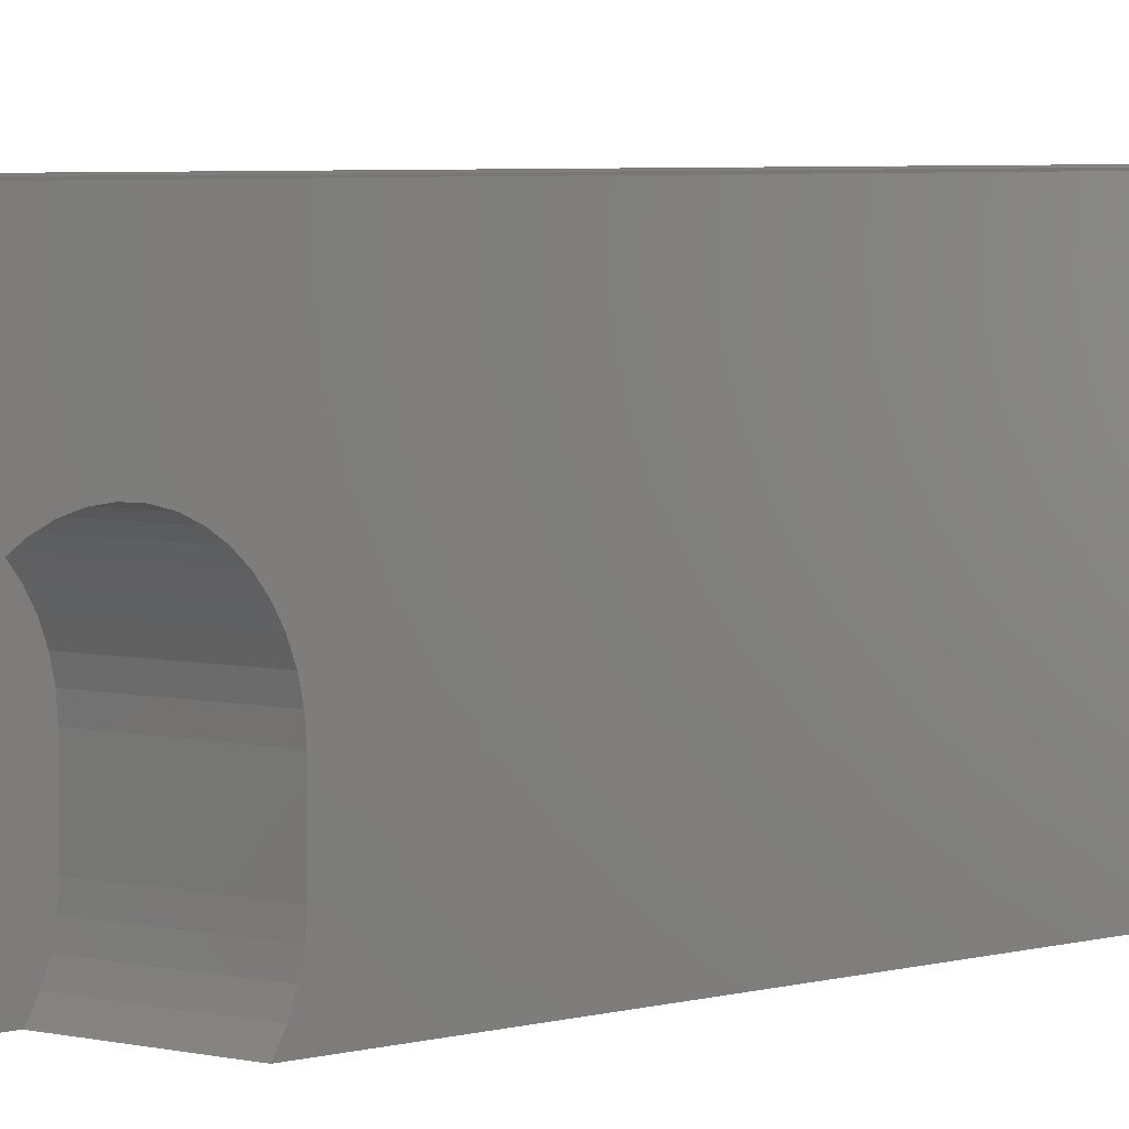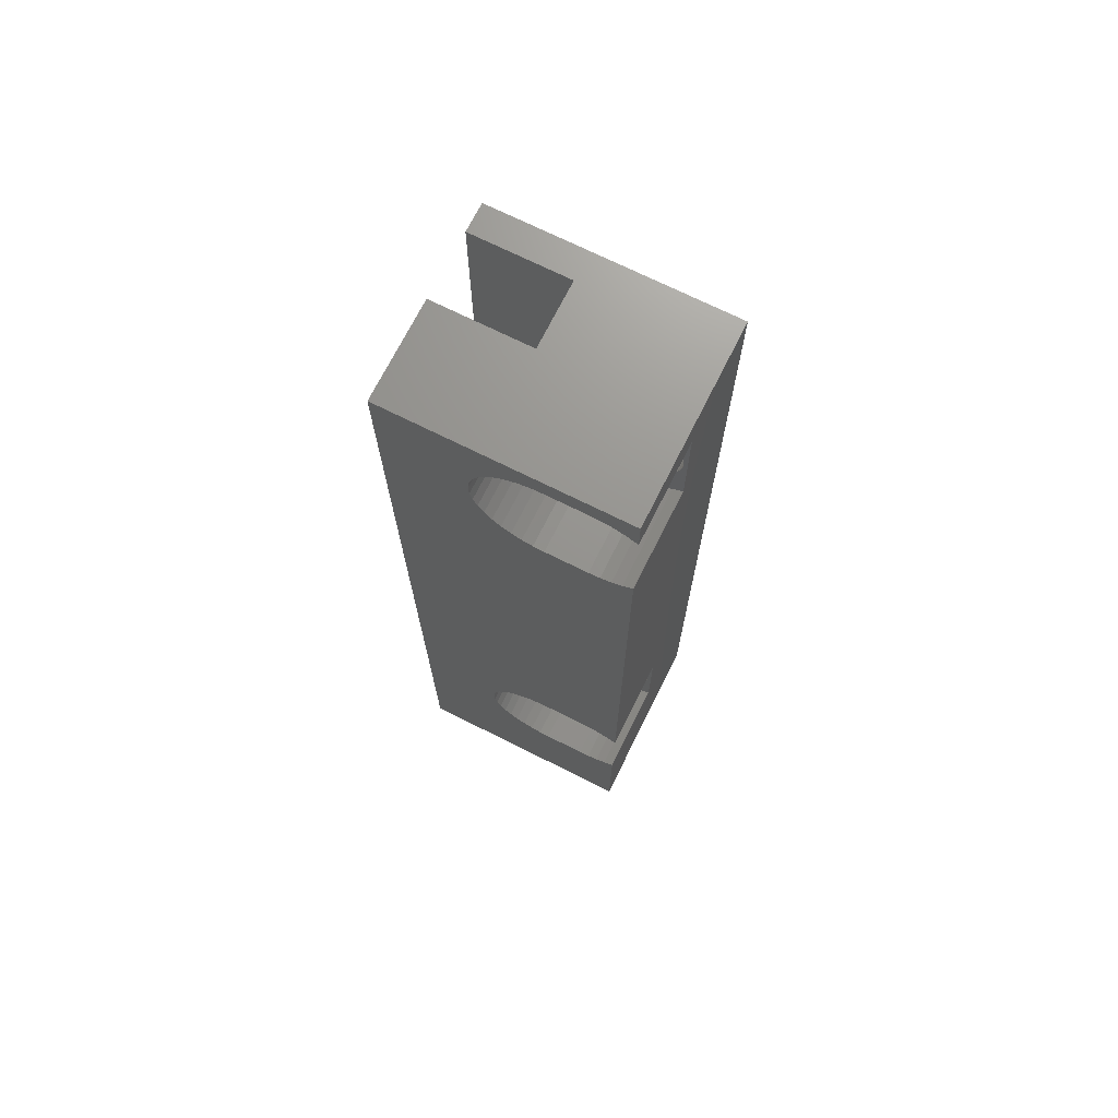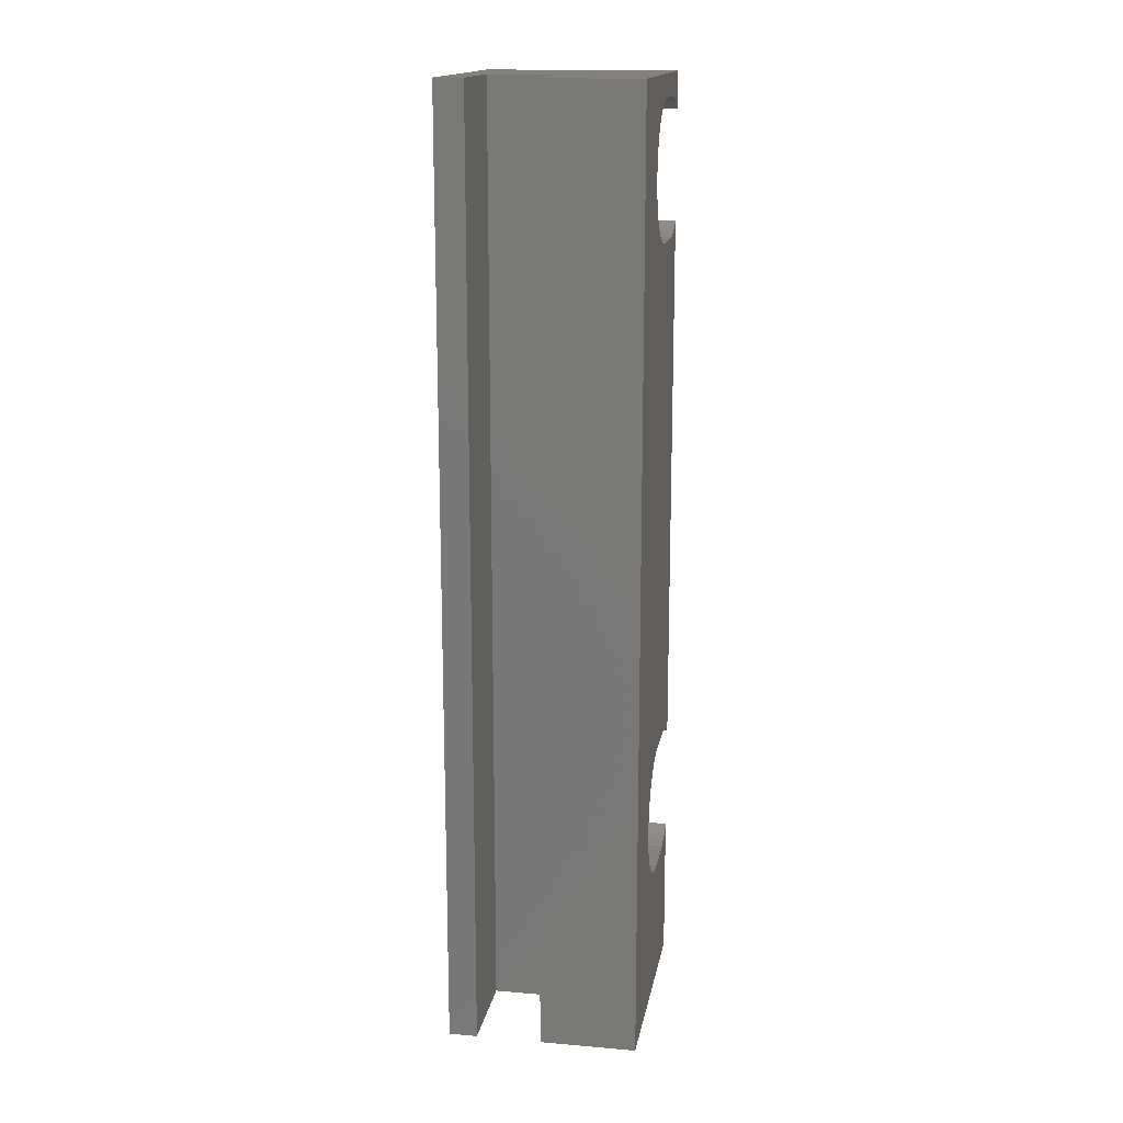
<metadata>
{"format":"stl","ext":"stl","renderer":"f3d","projection":"perspective","resolution":1024,"background":"white","views":[{"elev":3.9,"azim":-137.5,"up":"+Y"},{"elev":71.2,"azim":-63.4,"up":"+Z"},{"elev":16.1,"azim":-170.0,"up":"+Z"}]}
</metadata>
<code>
# stl→obj: 355 verts, 714 faces
v -3.5 -0.2275 -12.38
v -3.5 0.135 -12.23
v -3.5 4.5 -17.33
v 0 -0.2275 -12.38
v 0 -0.6089 -12.47
v -3.5 -0.2275 -7.622
v -3.5 0.135 -7.772
v 0 0.135 -7.772
v -3.5 4.5 17.33
v 0 -0.2275 -7.622
v -3.5 -0.2275 11.62
v 0 -0.2275 11.62
v -3.5 0.135 11.77
v 0 -0.6089 11.53
v -3.5 -0.2275 16.38
v -3.5 0.135 16.23
v 0 0.135 16.23
v 0 -0.2275 16.38
v -3.5 -0.6089 -12.47
v 0 -1 -12.5
v -3.5 -0.6089 -7.531
v 0 -0.6089 -7.531
v -3.5 -0.6089 11.53
v 0 -1 11.5
v -3.5 -0.6089 16.47
v 0 -0.6089 16.47
v -3.5 -1 -12.5
v 0 -2.5 -12.5
v -3.5 -1 -7.5
v 0 -1 -7.5
v -3.5 -1 11.5
v 0 -2.5 11.5
v -3.5 -1 16.5
v 0 -1 16.5
v -3.5 -2.5 -12.5
v 0 -2.891 -12.47
v -3.5 -2.5 -7.5
v -3.5 0.4695 11.98
v -3.5 0.7678 12.23
v -3.5 1.023 12.53
v 0 -2.5 -7.5
v -3.5 -2.5 11.5
v 0 -2.891 11.53
v -3.5 -2.5 16.5
v 0 -2.5 16.5
v -3.5 -2.891 -12.47
v 0 -3.273 -12.38
v -3.5 -2.891 -7.531
v 0 -2.891 -7.531
v -3.5 -2.891 11.53
v 0 -3.273 11.62
v -3.5 -2.891 16.47
v 0 -2.891 16.47
v -3.5 -3.273 -12.38
v 0 -3.635 -12.23
v -3.5 -3.273 -7.622
v 0 -3.273 -7.622
v -3.5 -3.273 11.62
v 0 -3.635 11.77
v -3.5 -3.273 16.38
v 0 -3.273 16.38
v -3.5 -3.635 -12.23
v 0 -3.969 -12.02
v -3.5 -3.635 -7.772
v 0 -3.635 -7.772
v -3.5 -3.635 11.77
v 0 -3.969 11.98
v -3.5 -3.635 16.23
v 0 -3.635 16.23
v -3.5 -3.969 -12.02
v 0 -4 -12
v -3.5 -3.969 -7.977
v 0 -3.969 -7.977
v -3.5 -3.969 11.98
v 0 -4 12
v -3.5 -3.969 16.02
v 0 -3.969 16.02
v -3.5 -4 -12
v -3.5 -4 -15.4
v -3.5 -4 -17.33
v 0.05 1 -17.33
v 2.45 1 -17.33
v 3.5 -4 -17.33
v -3.5 -4 -5.503
v -3.5 -4 12
v 0 -4 -8.004
v -3.5 -4 -8.004
v -3.5 -4 16
v -3.5 -4 17.33
v 0 -4 16
v 3.5 -4 17.33
v -3.5 0.4695 -12.02
v 0 0.135 -12.23
v -3.5 0.4695 -7.977
v 0 0.4695 -7.977
v 0 0.135 11.77
v -3.5 0.4695 16.02
v 0 0.4695 16.02
v -3.5 0.7678 -11.77
v 0 0.4695 -12.02
v -3.5 0.7678 -8.232
v 0 0.7678 -8.232
v 0 0.4695 11.98
v -3.5 0.7678 15.77
v 0 0.7678 15.77
v -3.5 1.023 -11.47
v 0 0.7678 -11.77
v -3.5 1.023 -8.531
v 0 1.023 -8.531
v 0 0.7678 12.23
v -3.5 1.023 15.47
v 0 1.023 15.47
v -3.5 1.228 -11.13
v 0 1.023 -11.47
v -3.5 1.228 -8.865
v 0 1.228 -8.865
v -3.5 1.228 12.87
v 0 1.023 12.53
v -3.5 1.228 15.13
v 0 1.228 15.13
v -3.5 1.378 -10.77
v 0 1.228 -11.13
v -3.5 1.378 -9.227
v 0 1.378 -9.227
v -3.5 1.378 13.23
v 0 1.228 12.87
v -3.5 1.378 14.77
v 0 1.378 14.77
v -3.5 1.469 -10.39
v 0 1.378 -10.77
v -3.5 1.469 -9.609
v 0 1.469 -9.609
v -3.5 1.469 13.61
v 0 1.378 13.23
v -3.5 1.469 14.39
v 0 1.469 14.39
v -3.5 1.5 -10
v 0 1.469 -10.39
v 0 1.5 -10
v -3.5 1.5 14
v 0 1.469 13.61
v 0 1.5 14
v 0.05 4.5 -17.33
v 0.05 1 17.33
v 0.05 4.5 17.33
v 0 -0.02773 -10.97
v 0 0.1124 -10.81
v 3.5 -0.02773 -10.97
v 3.5 -0.1918 -11.11
v 0 -0.02773 -9.028
v 0 0.1124 -9.192
v 3.5 0.1124 -9.192
v 3.5 -0.02773 -9.028
v 0 -0.02773 13.03
v 0 0.1124 13.19
v 3.5 -0.02773 13.03
v 3.5 -0.1918 12.89
v 0 -0.02773 14.97
v 0 0.1124 14.81
v 3.5 0.1124 14.81
v 3.5 -0.02773 14.97
v 0 -0.1918 -11.11
v 3.5 -0.3758 -11.23
v 0 -0.1918 -8.888
v 3.5 -0.1918 -8.888
v 0 -0.1918 12.89
v 3.5 -0.3758 12.77
v 0 -0.1918 15.11
v 3.5 -0.1918 15.11
v 0 -0.3758 -11.23
v 3.5 -0.5751 -11.31
v 0 -0.3758 -8.775
v 3.5 -0.3758 -8.775
v 0 -0.3758 12.77
v 3.5 -0.5751 12.69
v 0 -0.3758 15.23
v 3.5 -0.3758 15.23
v 0 -0.5751 -11.31
v 3.5 -0.7849 -11.36
v 0 -0.5751 -8.692
v 3.5 -0.5751 -8.692
v 0 -0.5751 12.69
v 3.5 -0.7849 12.64
v 0 -0.5751 15.31
v 3.5 -0.5751 15.31
v 0 -0.7849 -11.36
v 3.5 -1 -11.38
v 0 -0.7849 -8.642
v 3.5 -0.7849 -8.642
v 0 -0.7849 12.64
v 3.5 -1 12.62
v 0 -0.7849 15.36
v 3.5 -0.7849 15.36
v 0 -1 -11.38
v 3.5 -2.5 -11.38
v 0 -1 -8.625
v 3.5 -1 -8.625
v 0 -1 12.62
v 3.5 -2.5 12.62
v 0 -1 15.38
v 3.5 -1 15.38
v 0 -1.391 -12.47
v 0 -1.391 -7.531
v 0 -1.391 11.53
v 0 -1.391 16.47
v 0 -1.75 -12.38
v 0 -1.75 -7.617
v 0 -1.75 11.62
v 0 -1.75 16.38
v 0 -1.773 -12.38
v 0 -1.773 -7.622
v 0 -1.773 11.62
v 0 -1.773 16.38
v 0 -2.109 -12.47
v 0 -2.109 -7.531
v 0 -2.109 11.53
v 0 -2.109 16.47
v 0 -2.135 -12.23
v 0 -2.135 -7.772
v 0 -2.135 11.77
v 0 -2.135 16.23
v 0 -2.469 -12.02
v 0 -2.469 -7.977
v 0 -2.469 11.98
v 0 -2.469 16.02
v 0 -2.5 -11.38
v 3.5 -2.715 -11.36
v 0 -2.5 -8.625
v 3.5 -2.5 -8.625
v 0 -2.5 12.62
v 3.5 -2.715 12.64
v 0 -2.5 15.38
v 3.5 -2.5 15.38
v 0 -2.715 -11.36
v 3.5 -2.925 -11.31
v 0 -2.715 -8.642
v 3.5 -2.715 -8.642
v 0 -2.715 12.64
v 3.5 -2.925 12.69
v 0 -2.715 15.36
v 3.5 -2.715 15.36
v 0 -2.768 -11.77
v 0 -2.768 -8.232
v 0 -2.768 12.23
v 0 -2.768 15.77
v 0 -2.925 -11.31
v 3.5 -3.124 -11.23
v 0 -2.925 -8.692
v 3.5 -2.925 -8.692
v 0 -2.925 12.69
v 3.5 -3.124 12.77
v 0 -2.925 15.31
v 3.5 -2.925 15.31
v 0 -3.023 -11.47
v 0 -3.023 -8.531
v 0 -3.023 12.53
v 0 -3.023 15.47
v 0 -3.124 -11.23
v 3.5 -3.308 -11.11
v 0 -3.124 -8.775
v 3.5 -3.124 -8.775
v 0 -3.124 12.77
v 3.5 -3.308 12.89
v 0 -3.124 15.23
v 3.5 -3.124 15.23
v 0 -3.201 -11.18
v 0 -3.201 -8.822
v 0 -3.201 12.82
v 0 -3.201 15.18
v 0 -3.308 -11.11
v 3.5 -3.472 -10.97
v 0 -3.308 -8.888
v 3.5 -3.308 -8.888
v 0 -3.308 12.89
v 3.5 -3.472 13.03
v 0 -3.308 15.11
v 3.5 -3.308 15.11
v 0 -3.472 -10.97
v 3.5 -3.612 -10.81
v 0 -3.472 -9.028
v 3.5 -3.472 -9.028
v 0 -3.472 13.03
v 3.5 -3.612 13.19
v 0 -3.472 14.97
v 3.5 -3.472 14.97
v 0 -3.612 -10.81
v 3.5 -3.725 -10.62
v 0 -3.612 -9.192
v 3.5 -3.612 -9.192
v 0 -3.612 13.19
v 3.5 -3.725 13.38
v 0 -3.612 14.81
v 3.5 -3.612 14.81
v 0 -3.725 -10.62
v 3.5 -3.808 -10.42
v 0 -3.725 -9.376
v 3.5 -3.725 -9.376
v 0 -3.725 13.38
v 3.5 -3.808 13.58
v 0 -3.725 14.62
v 3.5 -3.725 14.62
v 0 -3.808 -10.42
v 3.5 -3.858 -10.22
v 0 -3.808 -9.575
v 3.5 -3.808 -9.575
v 0 -3.808 13.58
v 3.5 -3.858 13.78
v 0 -3.808 14.42
v 3.5 -3.808 14.42
v 0 -3.858 -10.22
v 3.5 -3.875 -10
v 0 -3.858 -9.785
v 3.5 -3.858 -9.785
v 0 -3.858 13.78
v 3.5 -3.875 14
v 0 -3.858 14.22
v 3.5 -3.858 14.22
v 0 -3.875 -10
v 0 -3.875 14
v 3.5 -4 15.4
v 0 0.2251 -10.62
v 3.5 0.1124 -10.81
v 0 0.2251 -9.376
v 3.5 0.2251 -9.376
v 0 0.2251 13.38
v 3.5 0.1124 13.19
v 0 0.2251 14.62
v 3.5 0.2251 14.62
v 0 0.3077 -10.42
v 3.5 0.2251 -10.62
v 0 0.3077 -9.575
v 3.5 0.3077 -9.575
v 0 0.3077 13.58
v 3.5 0.2251 13.38
v 0 0.3077 14.42
v 3.5 0.3077 14.42
v 0 0.3581 -10.22
v 3.5 0.3077 -10.42
v 0 0.3581 -9.785
v 3.5 0.3581 -9.785
v 0 0.3581 13.78
v 3.5 0.3077 13.58
v 0 0.3581 14.22
v 3.5 0.3581 14.22
v 0 0.375 -10
v 3.5 0.3581 -10.22
v 3.5 0.375 -10
v 0 0.375 14
v 3.5 0.3581 13.78
v 3.5 0.375 14
v 2.45 1 17.33
v 2.45 4.5 17.33
v 2.45 4.5 -17.33
v 3.5 4.5 -17.33
v 3.5 4.5 17.33
f 1 2 3
f 1 4 2
f 1 5 4
f 6 7 8
f 6 9 7
f 6 8 10
f 11 12 13
f 11 14 12
f 15 16 17
f 15 9 16
f 15 17 18
f 19 1 3
f 19 5 1
f 19 20 5
f 21 6 10
f 21 9 6
f 21 10 22
f 23 14 11
f 23 24 14
f 25 15 18
f 25 9 15
f 25 18 26
f 27 19 3
f 27 20 19
f 27 28 20
f 29 21 22
f 29 9 21
f 29 22 30
f 31 24 23
f 31 32 24
f 33 25 26
f 33 9 25
f 33 26 34
f 35 28 27
f 35 36 28
f 37 29 30
f 37 13 38
f 37 38 39
f 37 39 40
f 37 40 9
f 37 9 29
f 37 30 41
f 42 32 31
f 42 43 32
f 44 33 34
f 44 9 33
f 44 34 45
f 46 36 35
f 46 47 36
f 48 37 41
f 48 41 49
f 50 43 42
f 50 51 43
f 52 44 45
f 52 45 53
f 54 47 46
f 54 55 47
f 56 48 49
f 56 49 57
f 58 51 50
f 58 59 51
f 60 52 53
f 60 53 61
f 62 55 54
f 62 63 55
f 64 56 57
f 64 57 65
f 66 59 58
f 66 67 59
f 68 60 61
f 68 61 69
f 70 63 62
f 70 71 63
f 72 64 65
f 72 65 73
f 74 67 66
f 74 75 67
f 76 68 69
f 76 69 77
f 78 71 70
f 79 27 3
f 79 35 27
f 79 46 35
f 79 54 46
f 79 62 54
f 79 70 62
f 79 78 70
f 79 71 78
f 80 79 3
f 80 3 81
f 80 71 79
f 80 81 82
f 80 82 83
f 80 83 71
f 84 11 13
f 84 23 11
f 84 31 23
f 84 37 48
f 84 42 31
f 84 48 56
f 84 50 42
f 84 56 64
f 84 58 50
f 84 64 72
f 84 66 58
f 84 74 66
f 84 85 74
f 84 13 37
f 84 86 75
f 84 75 85
f 87 72 73
f 87 84 72
f 87 73 86
f 87 86 84
f 85 75 74
f 88 76 77
f 88 89 76
f 88 77 90
f 88 90 89
f 89 44 52
f 89 52 60
f 89 60 68
f 89 68 76
f 89 9 44
f 89 90 91
f 89 91 9
f 2 92 3
f 2 4 93
f 2 93 92
f 7 94 95
f 7 9 94
f 7 95 8
f 13 12 96
f 13 96 38
f 16 97 98
f 16 9 97
f 16 98 17
f 92 99 3
f 92 93 100
f 92 100 99
f 94 101 102
f 94 9 101
f 94 102 95
f 38 96 103
f 38 103 39
f 97 104 105
f 97 9 104
f 97 105 98
f 99 106 3
f 99 100 107
f 99 107 106
f 101 108 109
f 101 9 108
f 101 109 102
f 39 103 110
f 39 110 40
f 104 111 112
f 104 9 111
f 104 112 105
f 106 113 3
f 106 107 114
f 106 114 113
f 108 115 116
f 108 9 115
f 108 116 109
f 40 117 9
f 40 110 118
f 40 118 117
f 111 119 120
f 111 9 119
f 111 120 112
f 113 121 3
f 113 114 122
f 113 122 121
f 115 123 124
f 115 9 123
f 115 124 116
f 117 125 9
f 117 118 126
f 117 126 125
f 119 127 128
f 119 9 127
f 119 128 120
f 121 129 3
f 121 122 130
f 121 130 129
f 123 131 132
f 123 9 131
f 123 132 124
f 125 133 9
f 125 126 134
f 125 134 133
f 127 135 136
f 127 9 135
f 127 136 128
f 129 137 9
f 129 9 3
f 129 130 138
f 129 138 137
f 131 137 139
f 131 9 137
f 131 139 132
f 133 140 9
f 133 134 141
f 133 141 140
f 135 140 142
f 135 9 140
f 135 142 136
f 137 138 139
f 140 141 142
f 3 9 143
f 3 143 81
f 9 144 145
f 9 145 143
f 9 91 144
f 146 147 130
f 146 130 122
f 146 148 147
f 146 149 148
f 150 151 152
f 150 116 151
f 150 152 153
f 154 155 134
f 154 134 126
f 154 156 155
f 154 157 156
f 158 159 160
f 158 120 159
f 158 160 161
f 162 146 122
f 162 149 146
f 162 163 149
f 164 150 153
f 164 109 116
f 164 116 150
f 164 153 165
f 166 154 126
f 166 157 154
f 166 167 157
f 168 158 161
f 168 112 120
f 168 120 158
f 168 161 169
f 170 162 122
f 170 163 162
f 170 171 163
f 172 164 165
f 172 109 164
f 172 165 173
f 174 166 126
f 174 167 166
f 174 175 167
f 176 168 169
f 176 112 168
f 176 169 177
f 178 170 122
f 178 122 114
f 178 171 170
f 178 179 171
f 180 172 173
f 180 109 172
f 180 173 181
f 182 174 126
f 182 126 118
f 182 175 174
f 182 183 175
f 184 176 177
f 184 112 176
f 184 177 185
f 186 178 114
f 186 179 178
f 186 187 179
f 188 180 181
f 188 109 180
f 188 181 189
f 190 182 118
f 190 183 182
f 190 191 183
f 192 184 185
f 192 112 184
f 192 185 193
f 194 186 114
f 194 187 186
f 194 195 187
f 196 188 189
f 196 109 188
f 196 189 197
f 198 190 118
f 198 191 190
f 198 199 191
f 200 192 193
f 200 112 192
f 200 193 201
f 202 4 5
f 202 5 20
f 203 30 22
f 204 12 14
f 204 14 24
f 205 34 26
f 206 4 202
f 207 203 22
f 208 12 204
f 209 205 26
f 210 4 206
f 210 93 4
f 211 22 10
f 211 207 22
f 212 12 208
f 212 96 12
f 213 26 18
f 213 209 26
f 214 202 20
f 214 206 202
f 215 30 203
f 215 203 207
f 215 207 211
f 216 204 24
f 216 208 204
f 217 34 205
f 217 205 209
f 217 209 213
f 218 93 210
f 218 100 93
f 219 10 8
f 219 211 10
f 220 96 212
f 220 103 96
f 221 18 17
f 221 213 18
f 222 100 218
f 222 107 100
f 223 219 8
f 223 8 95
f 224 103 220
f 224 110 103
f 225 221 17
f 225 17 98
f 226 194 114
f 226 195 194
f 226 227 195
f 28 214 20
f 41 30 215
f 228 196 197
f 228 197 229
f 32 216 24
f 230 198 118
f 230 199 198
f 230 231 199
f 232 200 201
f 232 201 233
f 45 34 217
f 234 227 226
f 234 235 227
f 236 228 229
f 236 229 237
f 238 231 230
f 238 239 231
f 240 232 233
f 240 233 241
f 242 107 222
f 242 114 107
f 243 223 95
f 243 95 102
f 244 110 224
f 244 118 110
f 245 225 98
f 245 98 105
f 36 206 214
f 36 210 206
f 36 214 28
f 49 41 215
f 43 208 216
f 43 212 208
f 43 216 32
f 53 45 217
f 246 235 234
f 246 247 235
f 248 236 237
f 248 237 249
f 250 239 238
f 250 251 239
f 252 240 241
f 252 241 253
f 254 226 114
f 254 234 226
f 254 246 234
f 254 114 242
f 255 196 228
f 255 228 236
f 255 236 248
f 255 243 102
f 255 102 109
f 255 109 196
f 256 230 118
f 256 238 230
f 256 250 238
f 256 118 244
f 257 200 232
f 257 232 240
f 257 240 252
f 257 245 105
f 257 105 112
f 257 112 200
f 258 246 254
f 258 247 246
f 258 259 247
f 260 248 249
f 260 255 248
f 260 249 261
f 262 250 256
f 262 251 250
f 262 263 251
f 264 252 253
f 264 257 252
f 264 253 265
f 266 258 254
f 266 259 258
f 267 255 260
f 267 260 261
f 268 262 256
f 268 263 262
f 269 257 264
f 269 264 265
f 47 210 36
f 47 218 210
f 57 211 219
f 57 215 211
f 57 49 215
f 51 212 43
f 51 220 212
f 61 213 221
f 61 217 213
f 61 53 217
f 270 259 266
f 270 271 259
f 272 267 261
f 272 261 273
f 274 263 268
f 274 275 263
f 276 269 265
f 276 265 277
f 278 271 270
f 278 279 271
f 280 272 273
f 280 273 281
f 282 275 274
f 282 283 275
f 284 276 277
f 284 277 285
f 286 279 278
f 286 287 279
f 288 280 281
f 288 281 289
f 290 283 282
f 290 291 283
f 292 284 285
f 292 285 293
f 55 218 47
f 55 222 218
f 65 219 223
f 65 57 219
f 59 220 51
f 59 224 220
f 69 221 225
f 69 61 221
f 294 287 286
f 294 295 287
f 296 288 289
f 296 289 297
f 298 291 290
f 298 299 291
f 300 292 293
f 300 293 301
f 302 295 294
f 302 303 295
f 304 296 297
f 304 297 305
f 306 299 298
f 306 307 299
f 308 300 301
f 308 301 309
f 310 303 302
f 310 311 303
f 312 304 305
f 312 305 313
f 314 307 306
f 314 315 307
f 316 308 309
f 316 309 317
f 318 312 313
f 318 313 311
f 318 311 310
f 319 316 317
f 319 317 315
f 319 315 314
f 63 222 55
f 63 242 222
f 73 223 243
f 73 65 223
f 67 224 59
f 67 244 224
f 77 225 245
f 77 69 225
f 71 242 63
f 71 254 242
f 71 266 254
f 71 270 266
f 71 278 270
f 71 286 278
f 71 294 286
f 71 302 294
f 71 310 302
f 71 318 310
f 71 86 318
f 71 83 86
f 86 243 255
f 86 255 267
f 86 267 272
f 86 272 280
f 86 280 288
f 86 288 296
f 86 296 304
f 86 304 312
f 86 312 318
f 86 73 243
f 86 83 75
f 75 244 67
f 75 256 244
f 75 268 256
f 75 274 268
f 75 282 274
f 75 290 282
f 75 298 290
f 75 306 298
f 75 314 306
f 75 319 314
f 75 90 319
f 75 83 90
f 90 245 257
f 90 257 269
f 90 269 276
f 90 276 284
f 90 284 292
f 90 292 300
f 90 300 308
f 90 308 316
f 90 316 319
f 90 77 245
f 90 83 320
f 90 320 91
f 147 321 130
f 147 148 322
f 147 322 321
f 151 323 324
f 151 116 323
f 151 324 152
f 155 325 134
f 155 156 326
f 155 326 325
f 159 327 328
f 159 120 327
f 159 328 160
f 321 329 138
f 321 138 130
f 321 322 330
f 321 330 329
f 323 331 332
f 323 116 124
f 323 124 331
f 323 332 324
f 325 333 141
f 325 141 134
f 325 326 334
f 325 334 333
f 327 335 336
f 327 120 128
f 327 128 335
f 327 336 328
f 329 337 138
f 329 330 338
f 329 338 337
f 331 339 340
f 331 124 132
f 331 132 339
f 331 340 332
f 333 341 141
f 333 334 342
f 333 342 341
f 335 343 344
f 335 128 136
f 335 136 343
f 335 344 336
f 337 345 139
f 337 139 138
f 337 338 346
f 337 346 345
f 339 345 347
f 339 132 345
f 339 347 340
f 341 348 142
f 341 142 141
f 341 342 349
f 341 349 348
f 343 348 350
f 343 136 348
f 343 350 344
f 345 132 139
f 345 346 347
f 348 136 142
f 348 349 350
f 81 144 82
f 81 143 144
f 144 143 145
f 144 351 82
f 144 91 351
f 82 351 352
f 82 353 354
f 82 352 353
f 82 354 83
f 351 91 355
f 351 355 352
f 353 352 354
f 352 355 354
f 148 354 322
f 156 354 355
f 156 355 326
f 161 160 355
f 149 354 148
f 157 354 156
f 169 161 355
f 163 354 149
f 167 354 157
f 177 169 355
f 171 354 163
f 175 354 167
f 185 177 355
f 179 354 171
f 183 354 175
f 193 185 355
f 187 354 179
f 191 354 183
f 201 193 355
f 199 354 191
f 231 354 199
f 239 354 231
f 251 354 239
f 263 354 251
f 275 354 263
f 289 281 283
f 283 153 152
f 283 165 153
f 283 173 165
f 283 181 173
f 283 189 181
f 283 197 189
f 283 229 197
f 283 237 229
f 283 249 237
f 283 261 249
f 283 273 261
f 283 281 273
f 283 152 324
f 283 324 332
f 283 332 340
f 283 340 354
f 283 354 275
f 297 289 291
f 291 289 283
f 305 297 299
f 299 297 291
f 313 305 307
f 307 305 299
f 311 313 307
f 83 187 195
f 83 195 227
f 83 227 235
f 83 235 247
f 83 247 259
f 83 259 271
f 83 271 279
f 83 279 287
f 83 287 295
f 83 295 303
f 83 303 311
f 83 307 315
f 83 311 307
f 83 315 320
f 83 354 187
f 320 277 91
f 320 285 277
f 320 293 285
f 320 301 293
f 320 309 301
f 320 317 309
f 320 315 317
f 91 201 355
f 91 233 201
f 91 241 233
f 91 253 241
f 91 265 253
f 91 277 265
f 322 354 330
f 326 355 334
f 160 328 355
f 330 354 338
f 334 355 342
f 328 336 355
f 338 354 346
f 342 355 349
f 336 344 355
f 346 354 347
f 340 347 354
f 349 355 350
f 344 350 355

</code>
